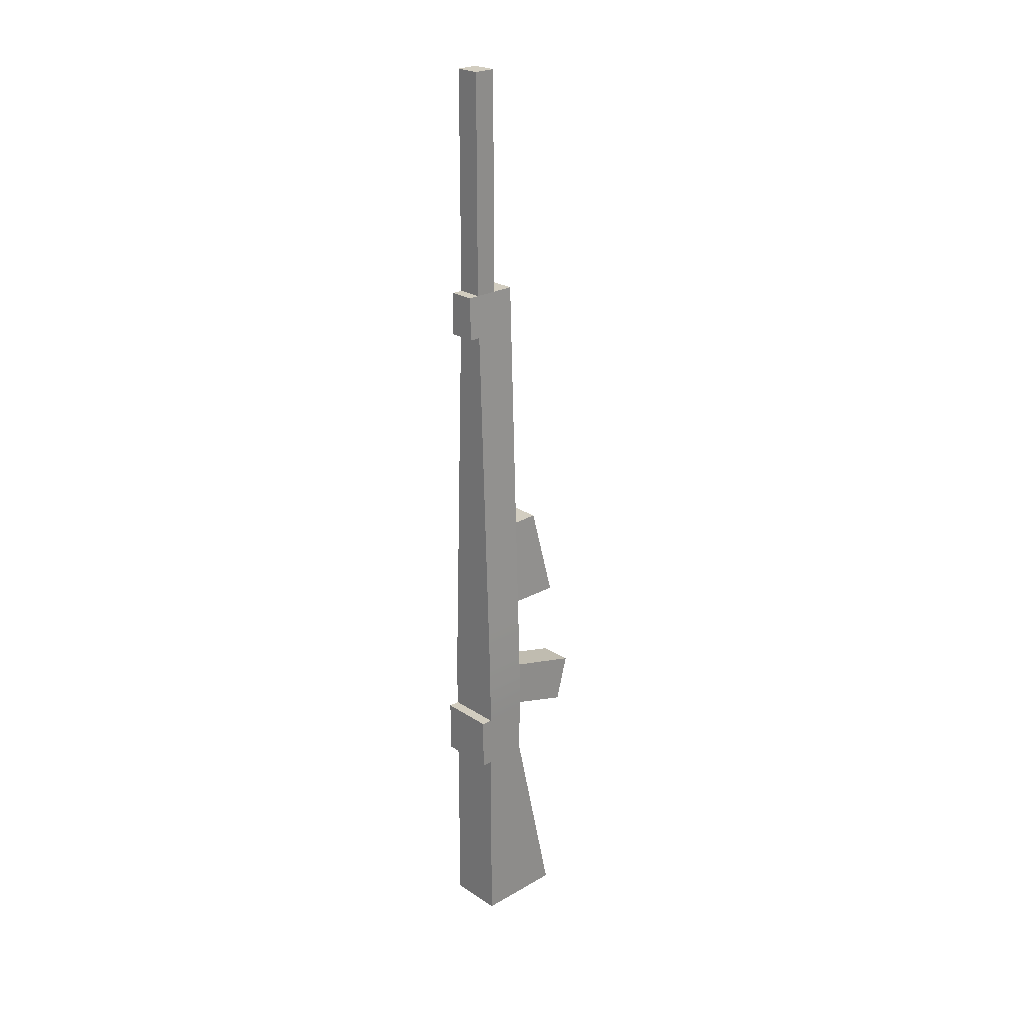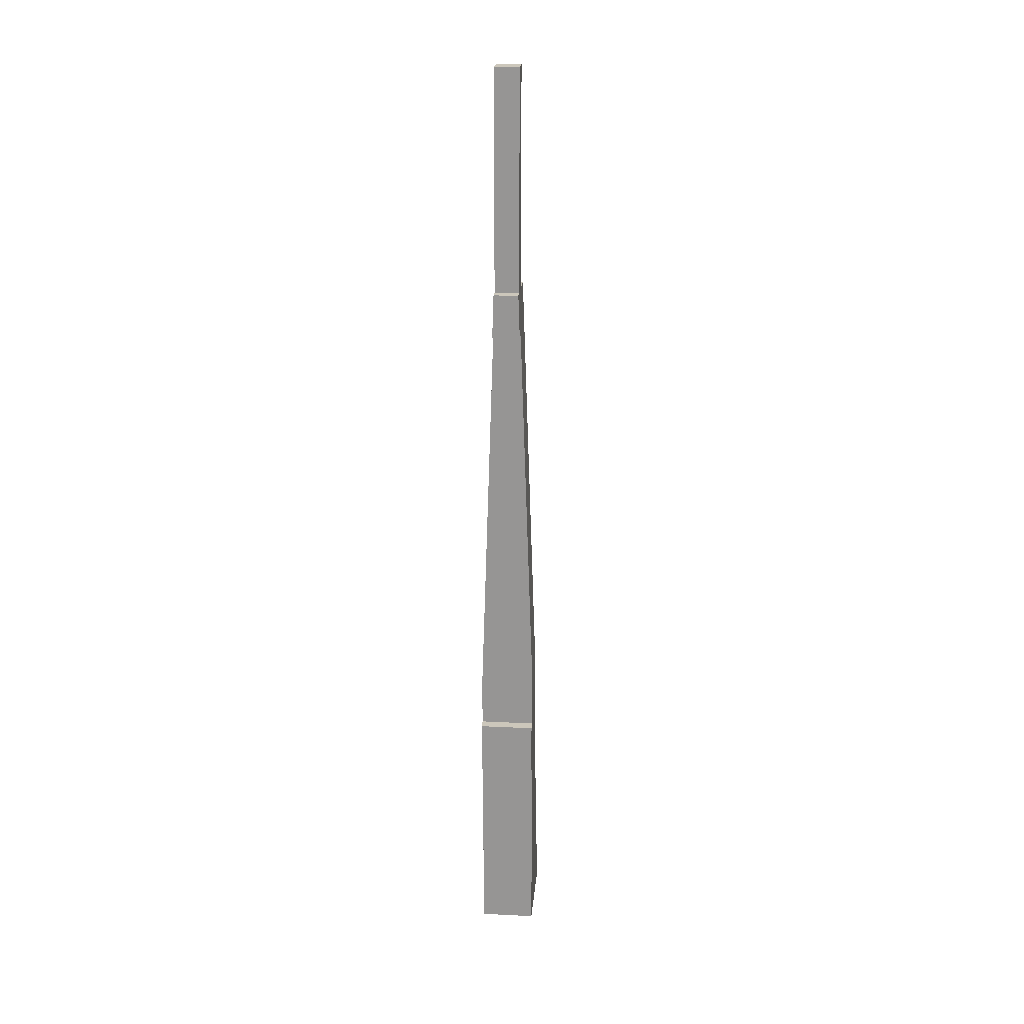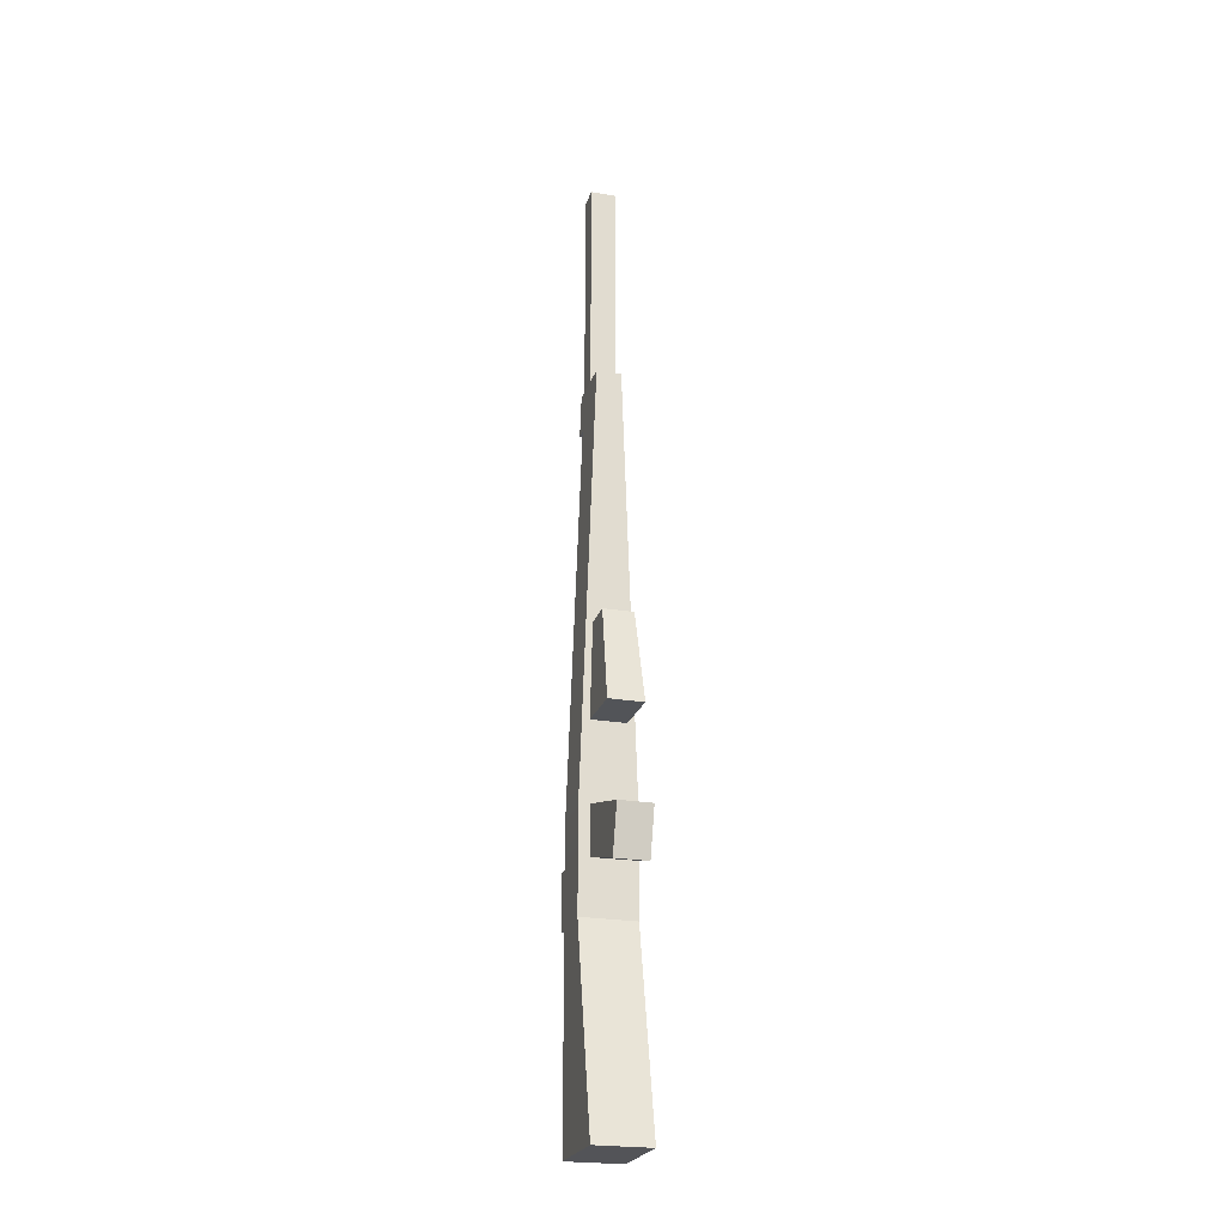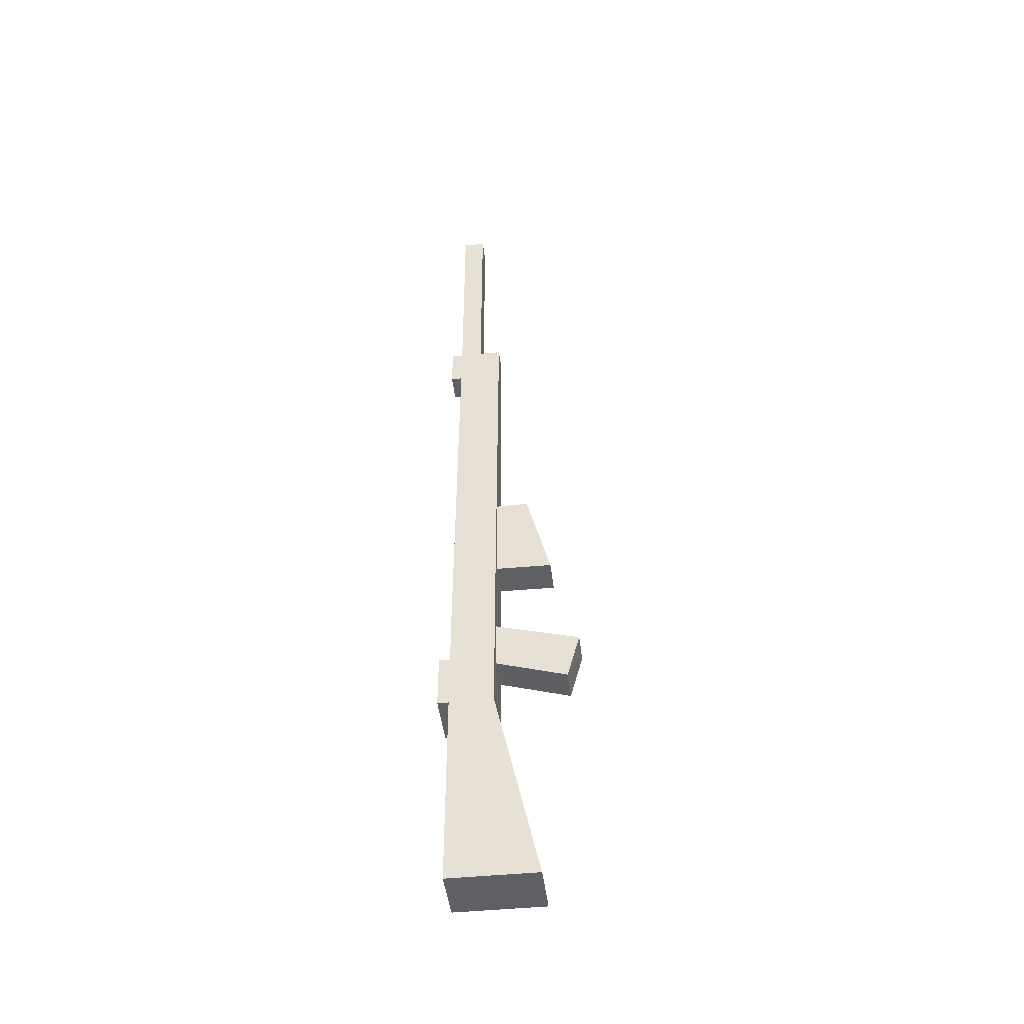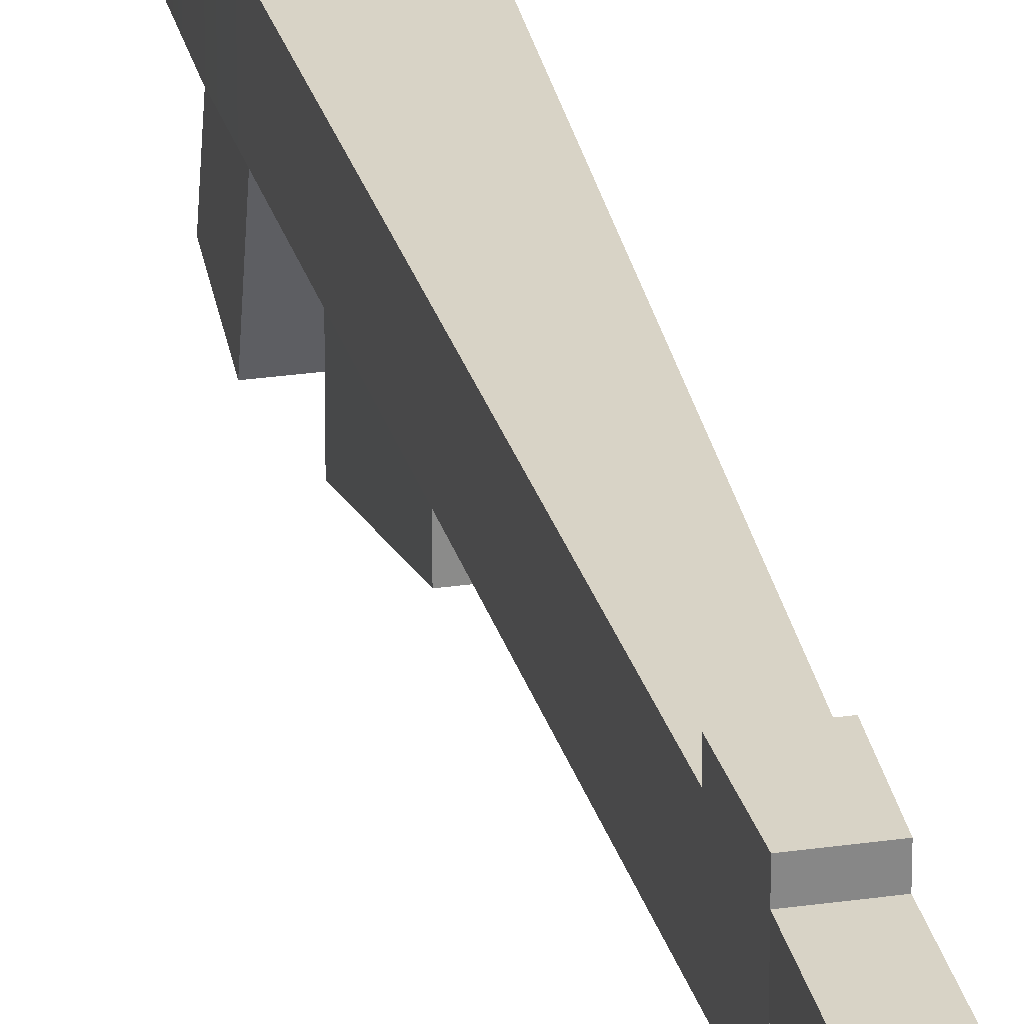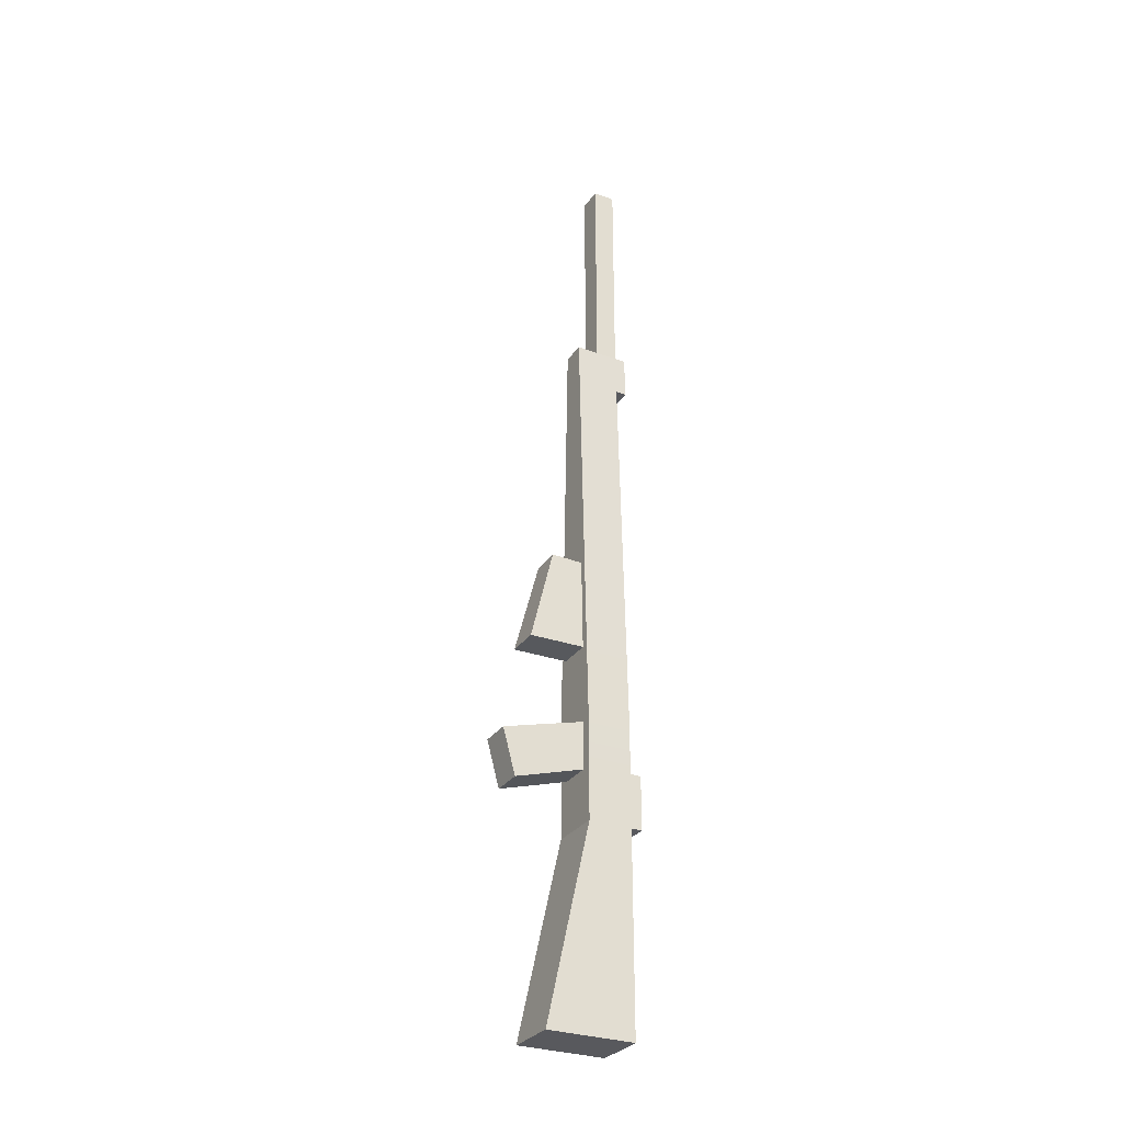
<metadata>
{"format":"obj","ext":"obj","renderer":"f3d","projection":"perspective","resolution":1024,"background":"white","views":[{"elev":24.4,"azim":-133.1,"up":"+Z"},{"elev":21.7,"azim":-175.0,"up":"+Z"},{"elev":-23.5,"azim":-16.0,"up":"+Z"},{"elev":-45.2,"azim":-83.3,"up":"+Z"},{"elev":27.8,"azim":-12.5,"up":"+Y"},{"elev":-29.9,"azim":61.9,"up":"+Z"}]}
</metadata>
<code>
g default
v -0.05625 0.1 2.125
v 0.05625 0.1 2.125
v -0.05625 0.3 2.125
v 0.05625 0.3 2.125
v -0.125 0.3 -0.325
v 0.125 0.3 -0.325
v -0.125 0.1 -0.325
v 0.125 0.1 -0.325
v -0.125 0.3 -0.08
v 0.125 0.3 -0.08
v 0.125 0.1 -0.08
v -0.125 0.1 -0.08
v -0.125 0.3 0.1405
v 0.125 0.3 0.1405
v 0.125 0.1 0.1405
v -0.125 0.1 0.1405
v 0.075 0.1 -0.08
v -0.075 0.1 -0.08
v 0.075 0.1 0.1405
v -0.075 0.1 0.1405
v 0.075 -0.2215 -0.1762
v -0.075 -0.2215 -0.1762
v 0.075 -0.2785 0.03674
v -0.075 -0.2785 0.03674
v -0.05625 0.2 2.125
v 0.05625 0.2 2.125
v 0.125 0.2 0.1405
v 0.125 0.2 -0.08
v 0.125 0.2 -0.325
v -0.125 0.2 -0.325
v -0.125 0.2 -0.08
v -0.125 0.2 0.1405
v -0.05625 0.2 3.125
v 0.05625 0.2 3.125
v 0.05625 0.3 3.125
v -0.05625 0.3 3.125
v -0.125 0.35 -0.08
v 0.125 0.35 -0.08
v 0.125 0.35 -0.325
v -0.125 0.35 -0.325
v -0.06313 0.3 1.927
v 0.06313 0.3 1.927
v 0.06313 0.2 1.927
v 0.06313 0.1 1.927
v -0.06313 0.1 1.927
v -0.06313 0.2 1.927
v -0.05625 0.35 2.125
v 0.05625 0.35 2.125
v 0.06313 0.35 1.927
v -0.06313 0.35 1.927
v -0.125 0.3 -1.225
v 0.125 0.3 -1.225
v 0.125 -0 -1.225
v -0.125 -0 -1.225
v 0.125 -0.1 -1.225
v -0.125 -0.1 -1.225
v 0.1126 0.1 0.4977
v 0.1126 0.2 0.4977
v 0.1126 0.3 0.4977
v -0.1126 0.3 0.4977
v -0.1126 0.2 0.4977
v -0.1126 0.1 0.4977
v -0.09778 0.3 0.9264
v 0.09778 0.3 0.9264
v 0.09778 0.2 0.9264
v 0.09778 0.1 0.9264
v -0.09778 0.1 0.9264
v -0.09778 0.2 0.9264
v -0.07884 0.1 0.4977
v 0.07884 0.1 0.4977
v 0.06844 0.1 0.9264
v -0.06844 0.1 0.9264
v -0.07884 -0.1555 0.4947
v 0.07884 -0.1555 0.4947
v 0.06844 -0.04453 0.9294
v -0.06844 -0.04453 0.9294
g pCube1
f 33 34 35 36
f 37 38 39 40
f 51 52 53 54
f 7 8 11 12
f 10 28 29 6
f 30 31 9 5
f 13 14 10 9
f 14 27 28 10
f 22 21 23 24
f 9 31 32 13
f 63 64 59 60
f 64 65 58 59
f 73 74 75 76
f 60 61 68 63
f 12 11 17 18
f 11 15 19 17
f 15 16 20 19
f 16 12 18 20
f 18 17 21 22
f 17 19 23 21
f 19 20 24 23
f 20 18 22 24
f 1 2 26 25
f 65 66 57 58
f 28 27 15 11
f 29 28 11 8
f 54 53 55 56
f 7 12 31 30
f 32 31 12 16
f 67 68 61 62
f 25 26 34 33
f 26 4 35 34
f 4 3 36 35
f 3 25 33 36
f 9 10 38 37
f 10 6 39 38
f 6 5 40 39
f 5 9 37 40
f 47 48 49 50
f 26 43 42 4
f 2 44 43 26
f 45 44 2 1
f 25 46 45 1
f 41 46 25 3
f 3 4 48 47
f 4 42 49 48
f 42 41 50 49
f 41 3 47 50
f 5 6 52 51
f 6 29 53 52
f 30 5 51 54
f 29 8 55 53
f 8 7 56 55
f 7 30 54 56
f 58 57 15 27
f 59 58 27 14
f 60 59 14 13
f 13 32 61 60
f 62 61 32 16
f 16 15 57 62
f 41 42 64 63
f 42 43 65 64
f 43 44 66 65
f 67 66 44 45
f 45 46 68 67
f 63 68 46 41
f 62 57 70 69
f 57 66 71 70
f 66 67 72 71
f 67 62 69 72
f 69 70 74 73
f 70 71 75 74
f 71 72 76 75
f 72 69 73 76

</code>
